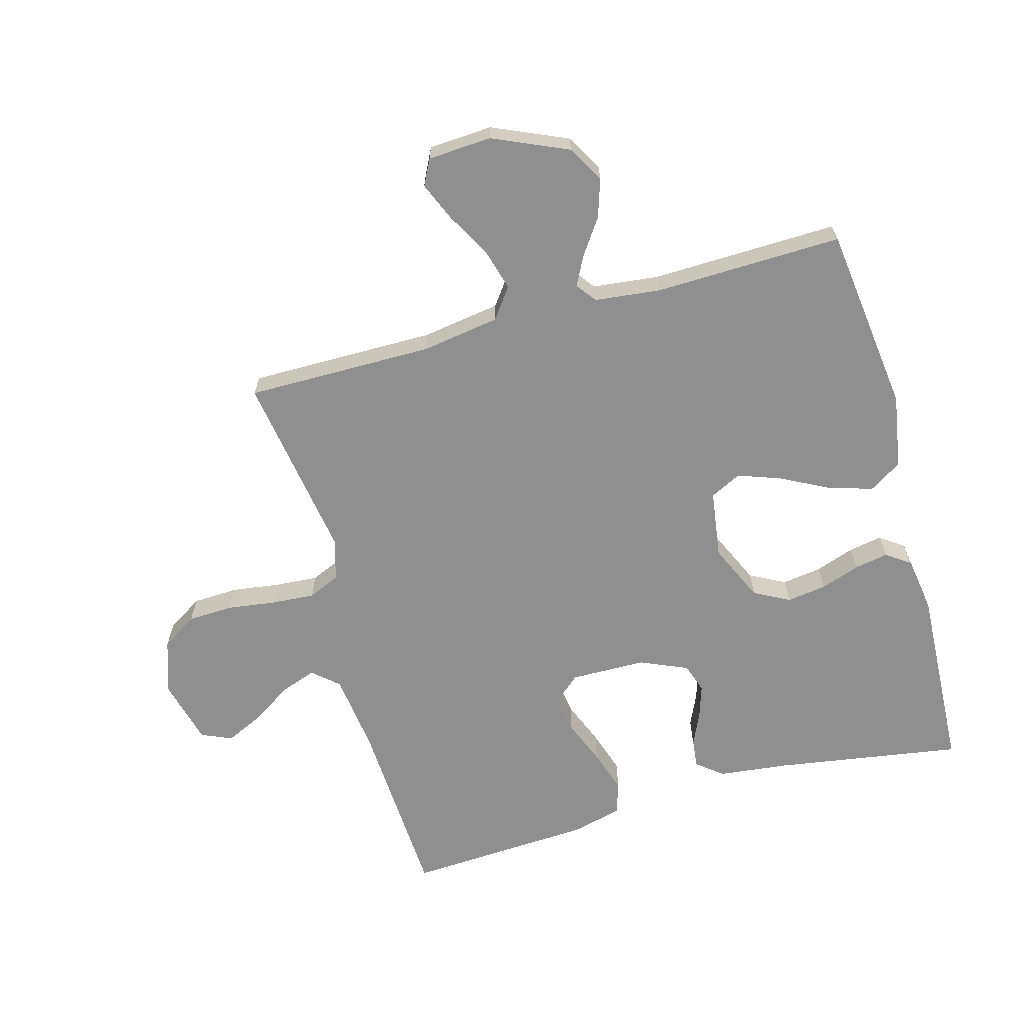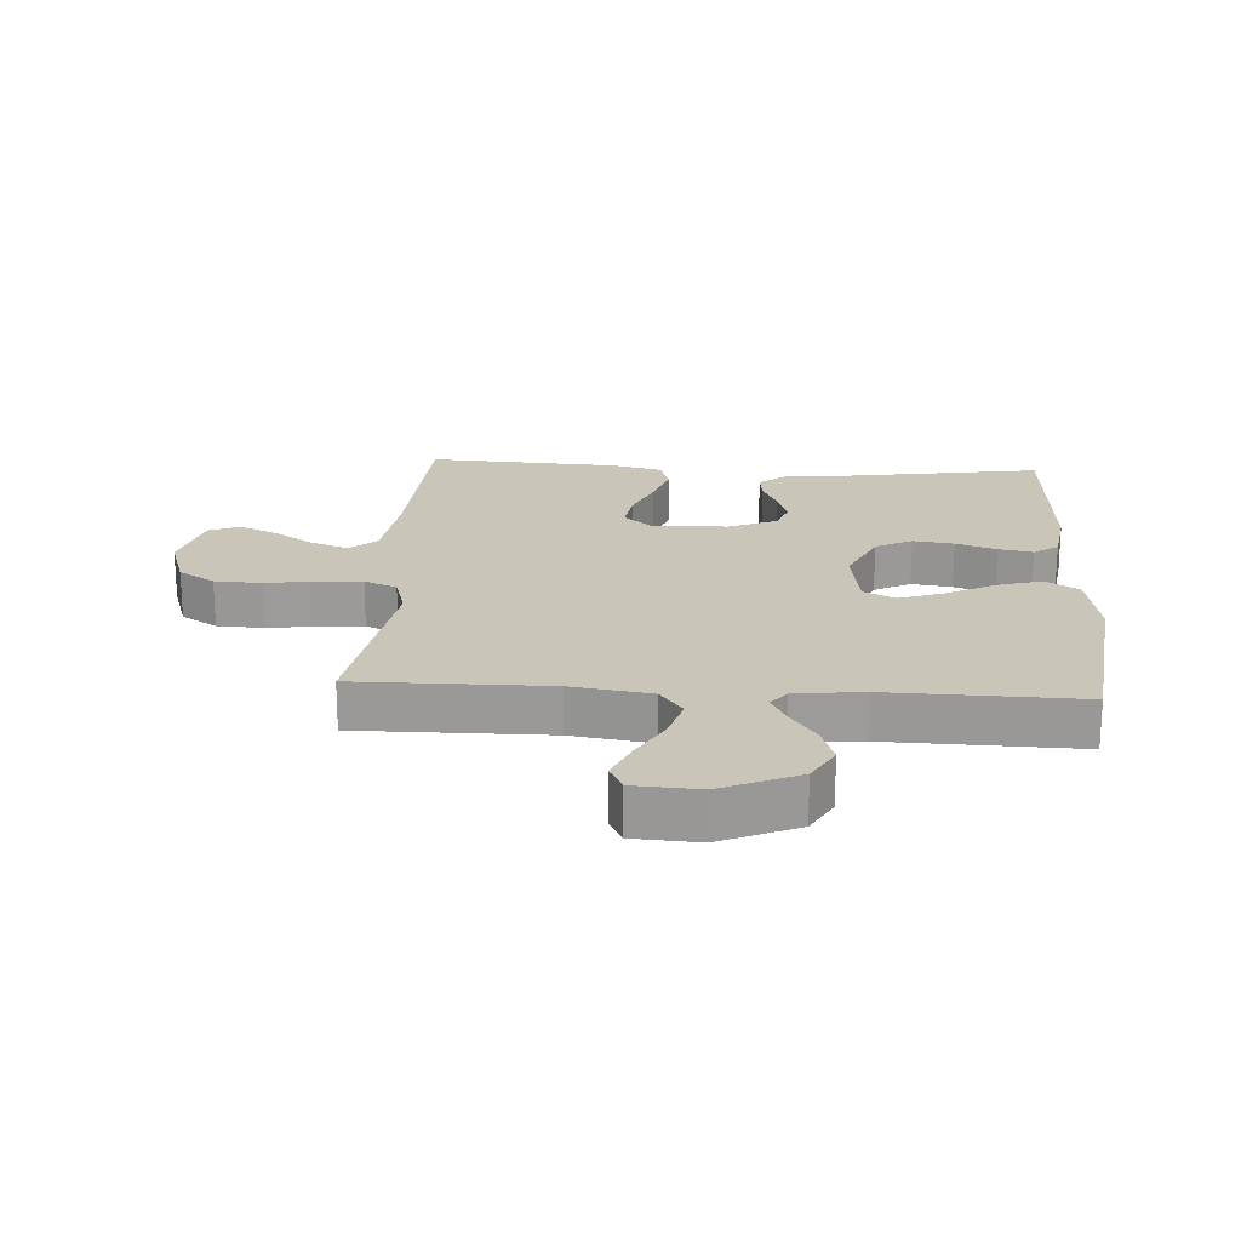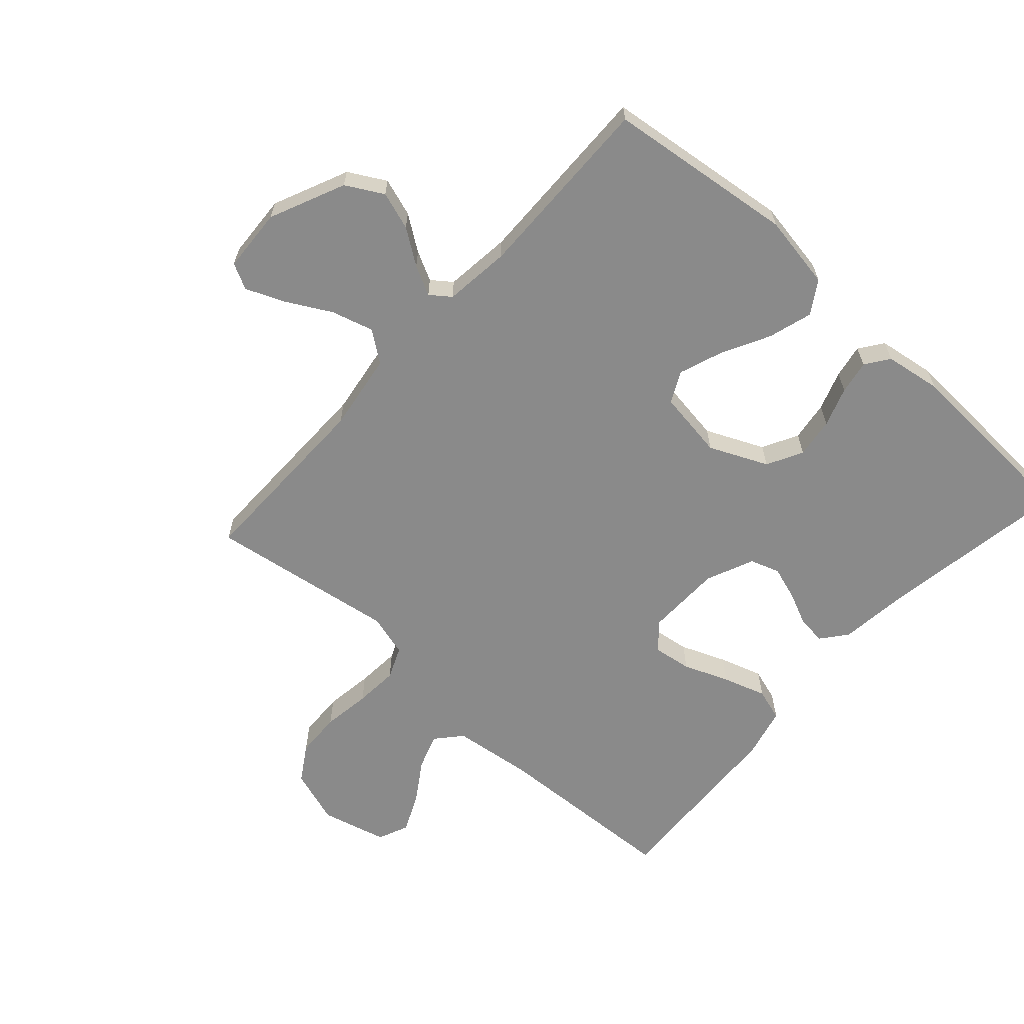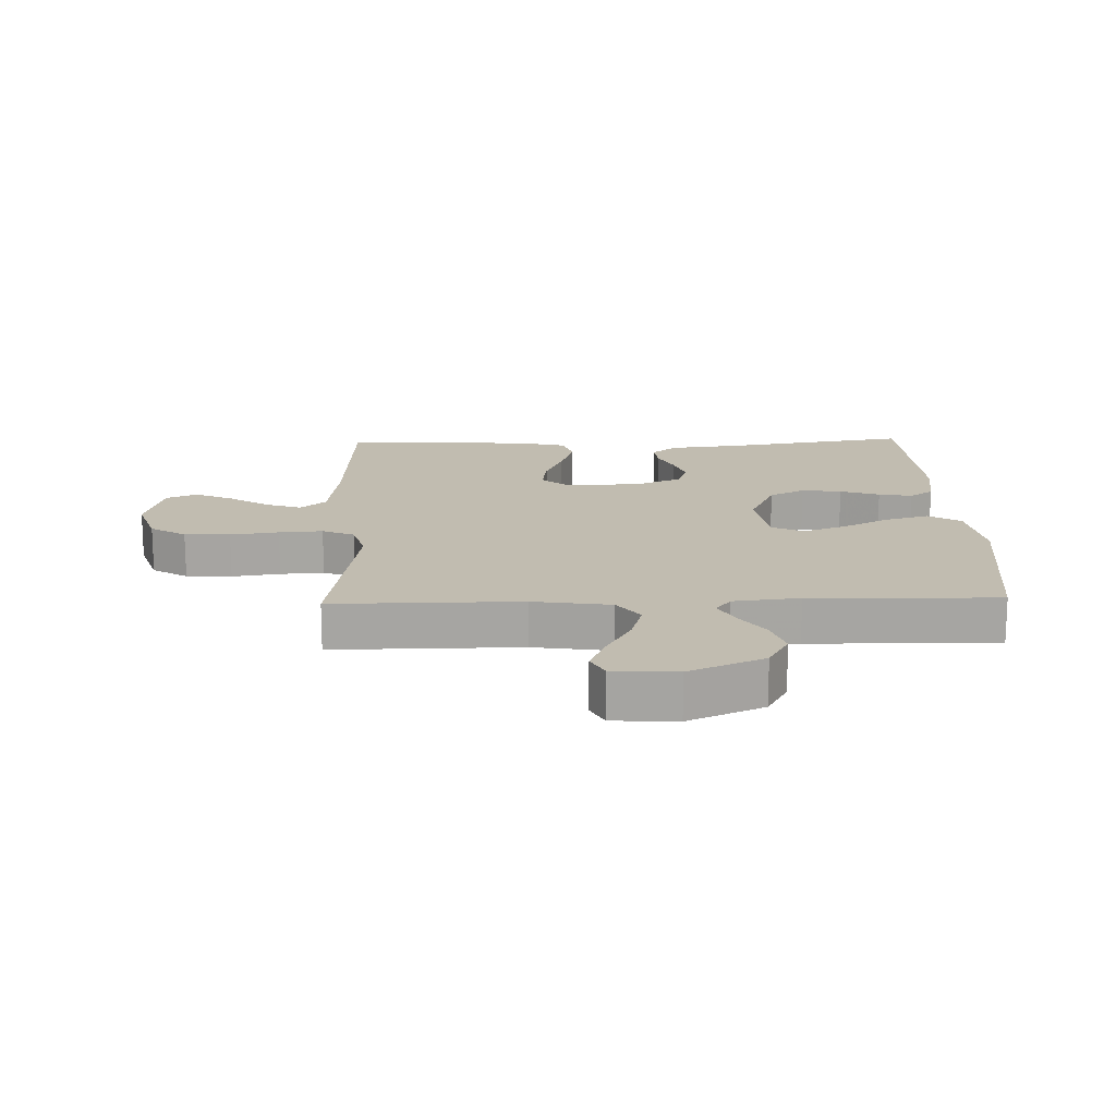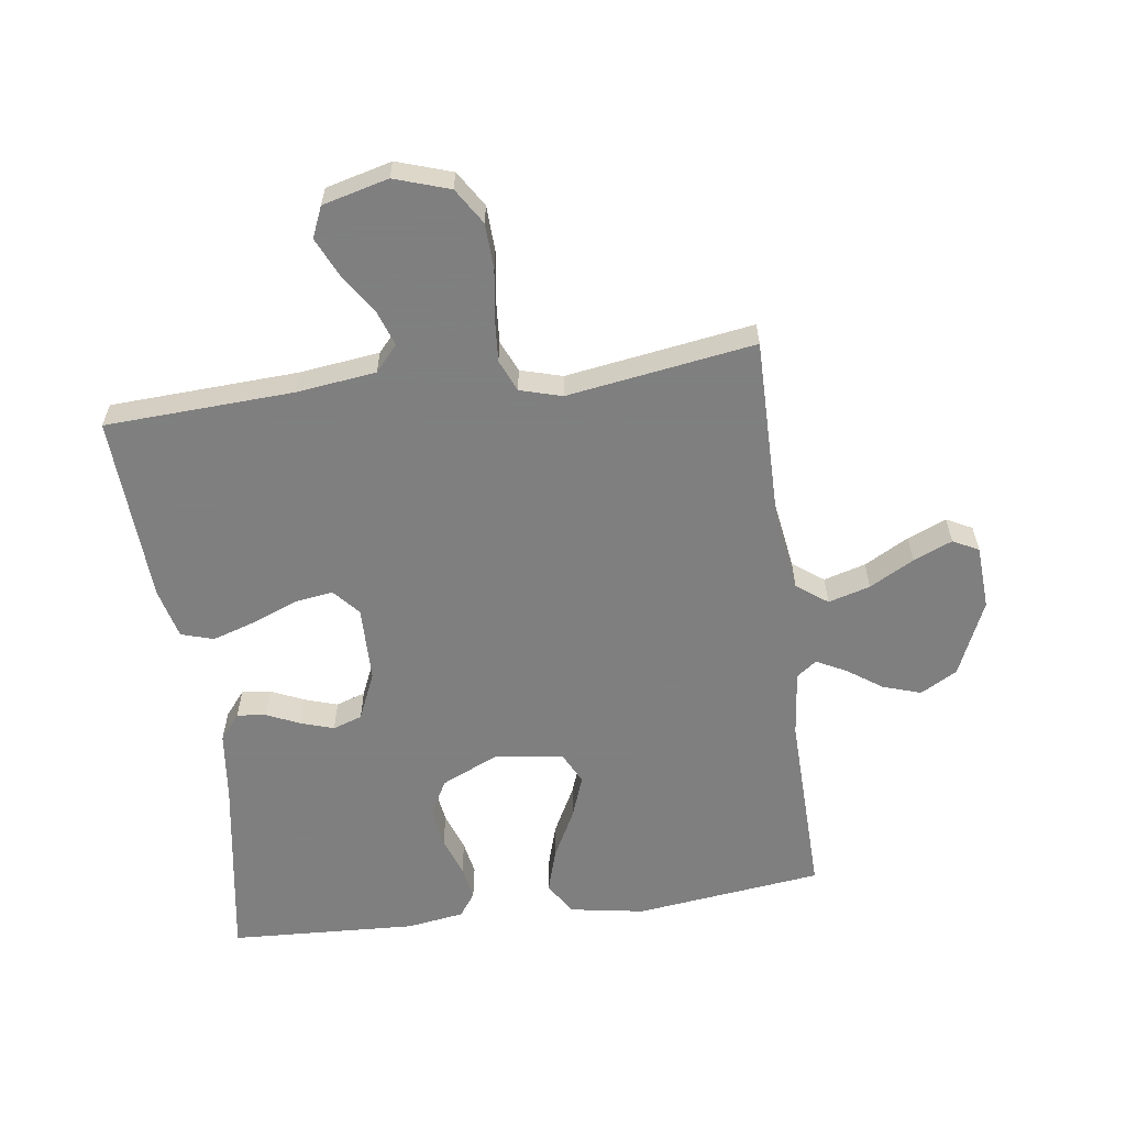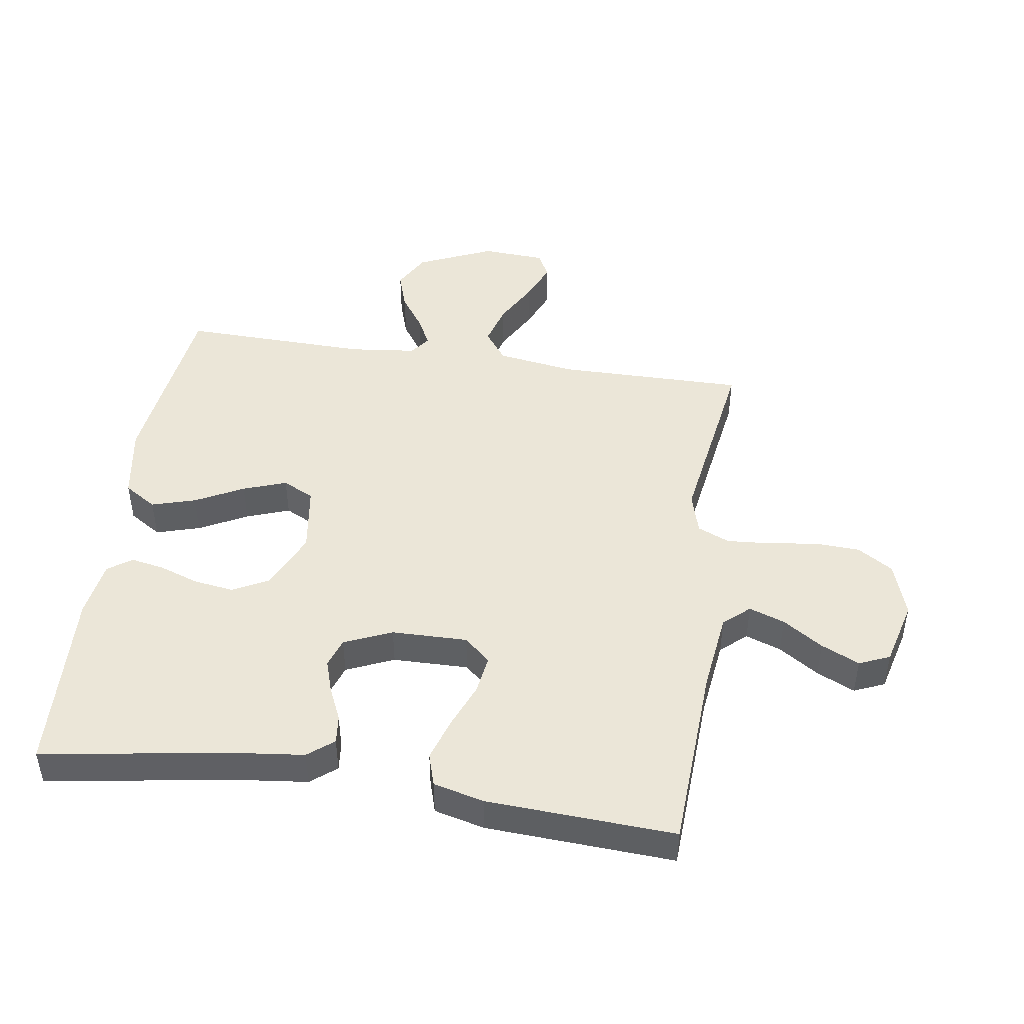
<metadata>
{"format":"obj","ext":"obj","renderer":"f3d","projection":"perspective","resolution":1024,"background":"white","views":[{"elev":-65.4,"azim":105.6,"up":"+Y"},{"elev":20.6,"azim":93.6,"up":"+Y"},{"elev":-63.4,"azim":137.9,"up":"+Y"},{"elev":16.4,"azim":88.3,"up":"+Y"},{"elev":-59.9,"azim":7.8,"up":"+Y"},{"elev":46.3,"azim":-81.4,"up":"+Y"}]}
</metadata>
<code>
v -0.5 0.07 -0.5
v -0.452 0.07 -0.2
v -0.439 0.07 -0.087
v -0.406 0.07 -0.046
v -0.36 0.07 -0.051
v -0.307 0.07 -0.075
v -0.254 0.07 -0.092
v -0.207 0.07 -0.076
v -0.174 0.07 0
v -0.172 0.07 0.121
v -0.209 0.07 0.163
v -0.271 0.07 0.154
v -0.343 0.07 0.125
v -0.412 0.07 0.103
v -0.464 0.07 0.119
v -0.484 0.07 0.2
v -0.5 0.07 0.5
v -0.2 0.07 0.515
v -0.072 0.07 0.531
v -0.036 0.07 0.572
v -0.056 0.07 0.629
v -0.098 0.07 0.693
v -0.126 0.07 0.754
v -0.105 0.07 0.803
v 0 0.07 0.83
v 0.088 0.07 0.801
v 0.124 0.07 0.744
v 0.127 0.07 0.671
v 0.116 0.07 0.594
v 0.111 0.07 0.524
v 0.133 0.07 0.473
v 0.2 0.07 0.454
v 0.5 0.07 0.5
v 0.498 0.07 0.2
v 0.517 0.07 0.075
v 0.566 0.07 0.039
v 0.633 0.07 0.058
v 0.704 0.07 0.097
v 0.766 0.07 0.123
v 0.807 0.07 0.102
v 0.813 0.07 0
v 0.76 0.07 -0.12
v 0.701 0.07 -0.153
v 0.64 0.07 -0.133
v 0.584 0.07 -0.094
v 0.537 0.07 -0.07
v 0.505 0.07 -0.094
v 0.493 0.07 -0.2
v 0.5 0.07 -0.5
v 0.2 0.07 -0.537
v 0.081 0.07 -0.517
v 0.048 0.07 -0.465
v 0.069 0.07 -0.395
v 0.109 0.07 -0.318
v 0.134 0.07 -0.249
v 0.109 0.07 -0.199
v 0 0.07 -0.183
v -0.093 0.07 -0.225
v -0.123 0.07 -0.282
v -0.114 0.07 -0.346
v -0.092 0.07 -0.409
v -0.082 0.07 -0.463
v -0.109 0.07 -0.501
v -0.2 0.07 -0.515
v -0.5 0 -0.5
v -0.452 0 -0.2
v -0.439 0 -0.087
v -0.406 0 -0.046
v -0.36 0 -0.051
v -0.307 0 -0.075
v -0.254 0 -0.092
v -0.207 0 -0.076
v -0.174 0 0
v -0.172 0 0.121
v -0.209 0 0.163
v -0.271 0 0.154
v -0.343 0 0.125
v -0.412 0 0.103
v -0.464 0 0.119
v -0.484 0 0.2
v -0.5 0 0.5
v -0.2 0 0.515
v -0.072 0 0.531
v -0.036 0 0.572
v -0.056 0 0.629
v -0.098 0 0.693
v -0.126 0 0.754
v -0.105 0 0.803
v 0 0 0.83
v 0.088 0 0.801
v 0.124 0 0.744
v 0.127 0 0.671
v 0.116 0 0.594
v 0.111 0 0.524
v 0.133 0 0.473
v 0.2 0 0.454
v 0.5 0 0.5
v 0.498 0 0.2
v 0.517 0 0.075
v 0.566 0 0.039
v 0.633 0 0.058
v 0.704 0 0.097
v 0.766 0 0.123
v 0.807 0 0.102
v 0.813 0 0
v 0.76 0 -0.12
v 0.701 0 -0.153
v 0.64 0 -0.133
v 0.584 0 -0.094
v 0.537 0 -0.07
v 0.505 0 -0.094
v 0.493 0 -0.2
v 0.5 0 -0.5
v 0.2 0 -0.537
v 0.081 0 -0.517
v 0.048 0 -0.465
v 0.069 0 -0.395
v 0.109 0 -0.318
v 0.134 0 -0.249
v 0.109 0 -0.199
v 0 0 -0.183
v -0.093 0 -0.225
v -0.123 0 -0.282
v -0.114 0 -0.346
v -0.092 0 -0.409
v -0.082 0 -0.463
v -0.109 0 -0.501
v -0.2 0 -0.515
f 63 64 1 2
f 60 61 62 63
f 59 60 63 2
f 58 59 2 3
f 57 58 3 4
f 51 52 53 54
f 51 54 55
f 48 49 50 51
f 47 48 51 55
f 46 47 55 56
f 42 43 44 45
f 42 45 46
f 41 42 46
f 40 41 46
f 37 38 39 40
f 36 37 40 46
f 35 36 46 56
f 32 33 34
f 31 32 34 35
f 26 27 28 29
f 26 29 30
f 25 26 30
f 24 25 30
f 21 22 23 24
f 20 21 24 30
f 19 20 30 31
f 15 16 17 18
f 12 13 14 15
f 12 15 18 19
f 4 5 6
f 4 6 7
f 57 4 7
f 56 57 7 8
f 35 56 8 9
f 31 35 9 10
f 11 12 19 31
f 10 11 31
f 66 65 128 127
f 127 126 125 124
f 66 127 124 123
f 67 66 123 122
f 68 67 122 121
f 118 117 116 115
f 119 118 115
f 115 114 113 112
f 119 115 112 111
f 120 119 111 110
f 109 108 107 106
f 110 109 106
f 110 106 105
f 110 105 104
f 104 103 102 101
f 110 104 101 100
f 120 110 100 99
f 98 97 96
f 99 98 96 95
f 93 92 91 90
f 94 93 90
f 94 90 89
f 94 89 88
f 88 87 86 85
f 94 88 85 84
f 95 94 84 83
f 82 81 80 79
f 79 78 77 76
f 83 82 79 76
f 70 69 68
f 71 70 68
f 71 68 121
f 72 71 121 120
f 73 72 120 99
f 74 73 99 95
f 95 83 76 75
f 95 75 74
f 1 65 66 2
f 2 66 67 3
f 3 67 68 4
f 4 68 69 5
f 5 69 70 6
f 6 70 71 7
f 7 71 72 8
f 8 72 73 9
f 9 73 74 10
f 10 74 75 11
f 11 75 76 12
f 12 76 77 13
f 13 77 78 14
f 14 78 79 15
f 15 79 80 16
f 16 80 81 17
f 17 81 82 18
f 18 82 83 19
f 19 83 84 20
f 20 84 85 21
f 21 85 86 22
f 22 86 87 23
f 23 87 88 24
f 24 88 89 25
f 25 89 90 26
f 26 90 91 27
f 27 91 92 28
f 28 92 93 29
f 29 93 94 30
f 30 94 95 31
f 31 95 96 32
f 32 96 97 33
f 33 97 98 34
f 34 98 99 35
f 35 99 100 36
f 36 100 101 37
f 37 101 102 38
f 38 102 103 39
f 39 103 104 40
f 40 104 105 41
f 41 105 106 42
f 42 106 107 43
f 43 107 108 44
f 44 108 109 45
f 45 109 110 46
f 46 110 111 47
f 47 111 112 48
f 48 112 113 49
f 49 113 114 50
f 50 114 115 51
f 51 115 116 52
f 52 116 117 53
f 53 117 118 54
f 54 118 119 55
f 55 119 120 56
f 56 120 121 57
f 57 121 122 58
f 58 122 123 59
f 59 123 124 60
f 60 124 125 61
f 61 125 126 62
f 62 126 127 63
f 63 127 128 64
f 64 128 65 1

</code>
